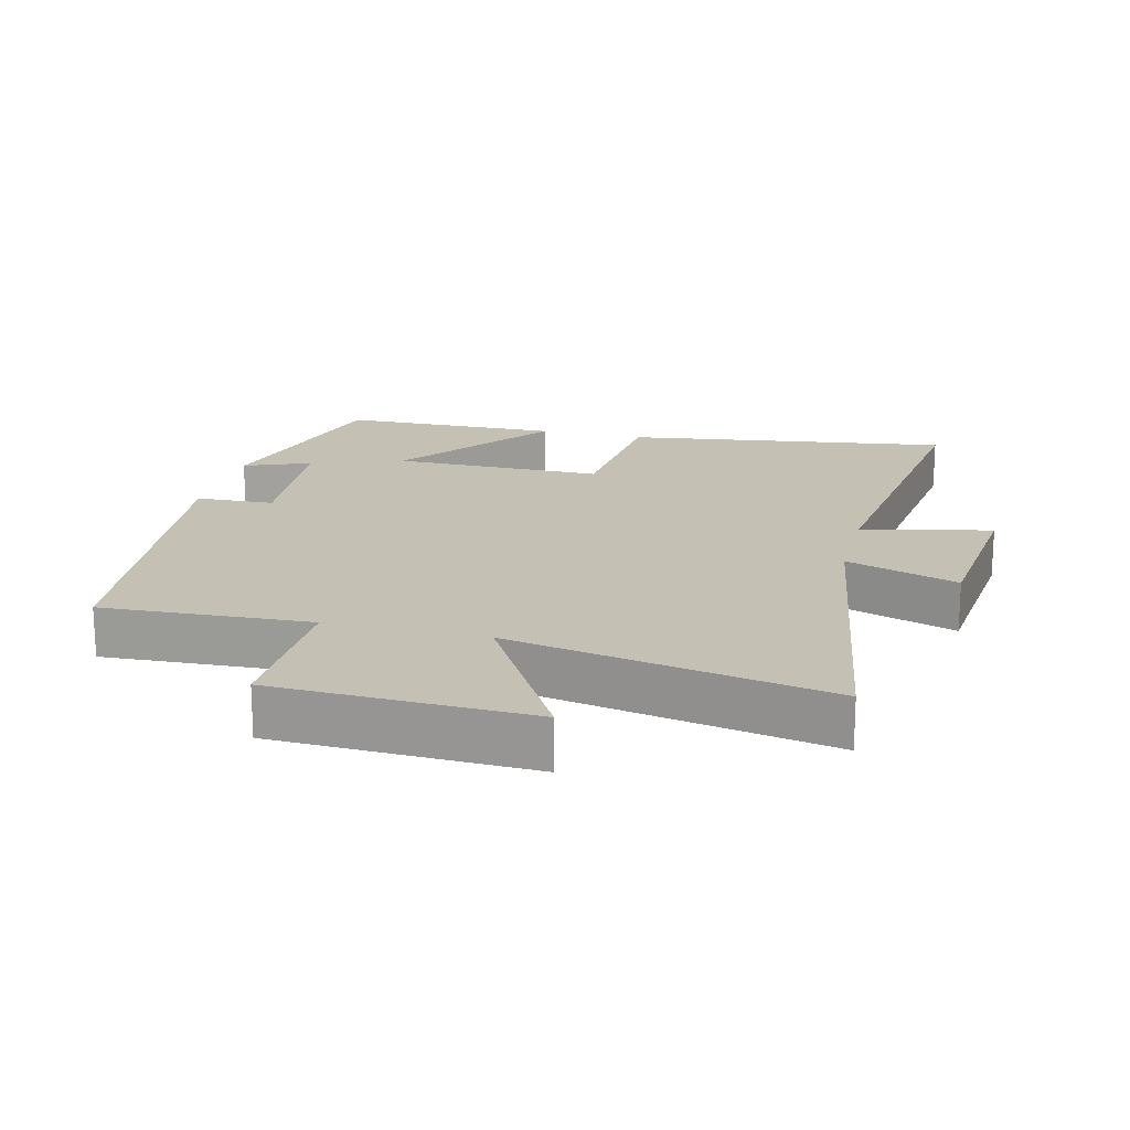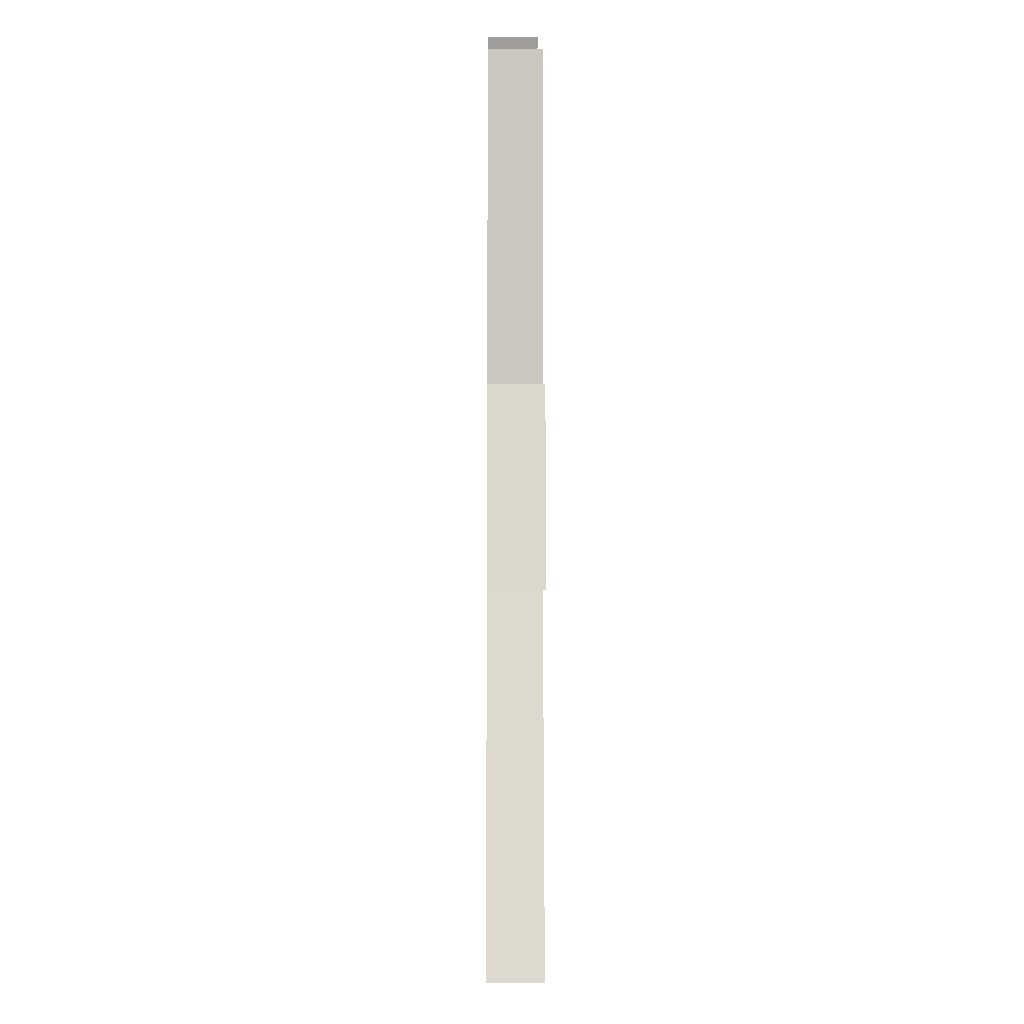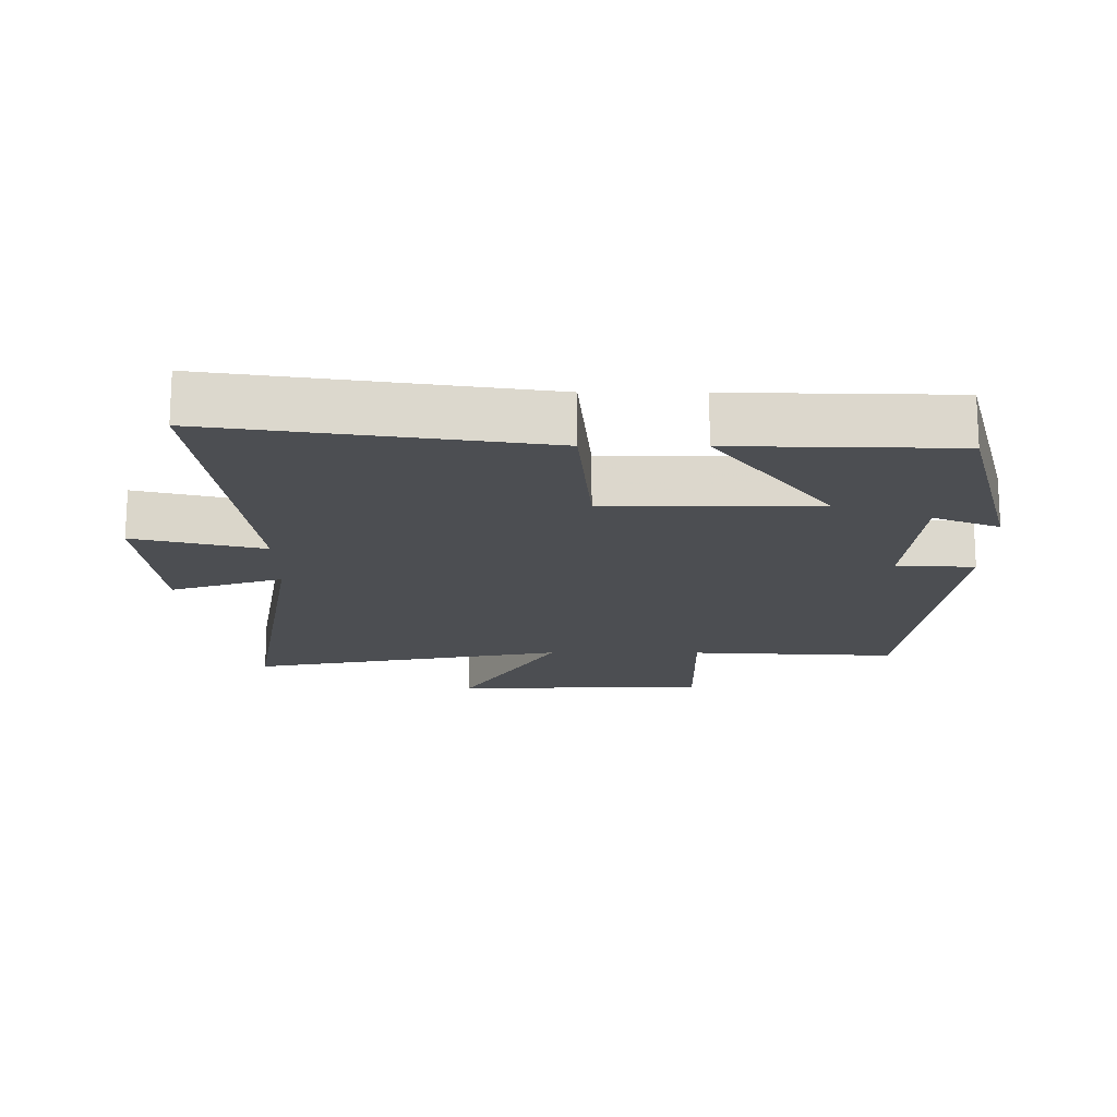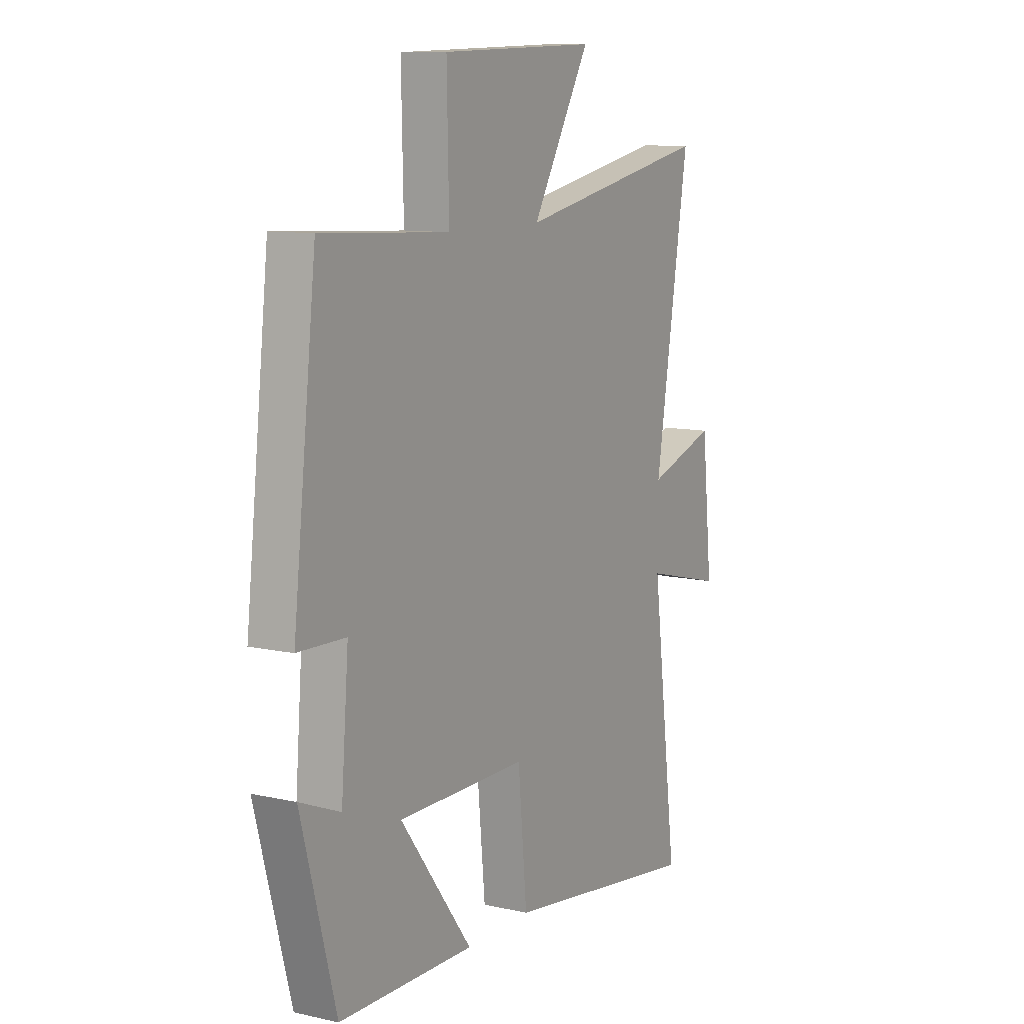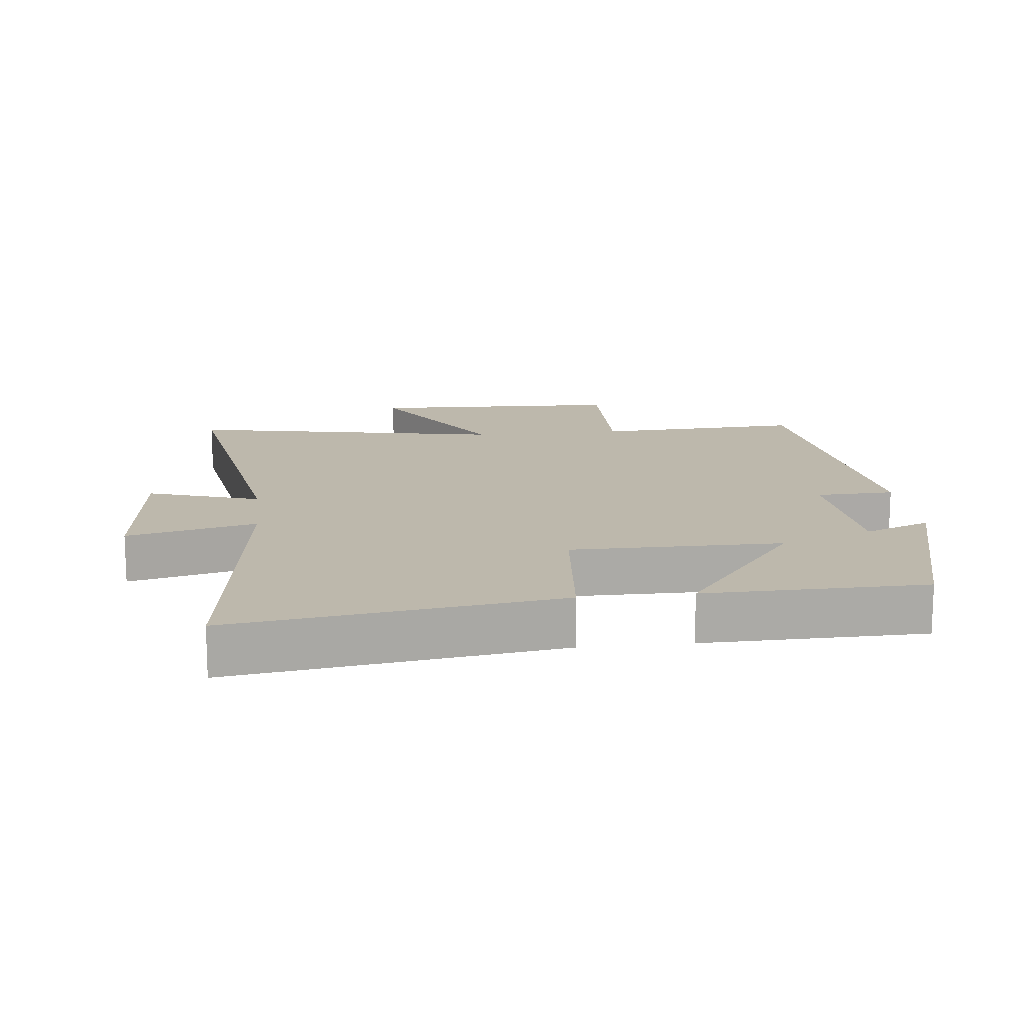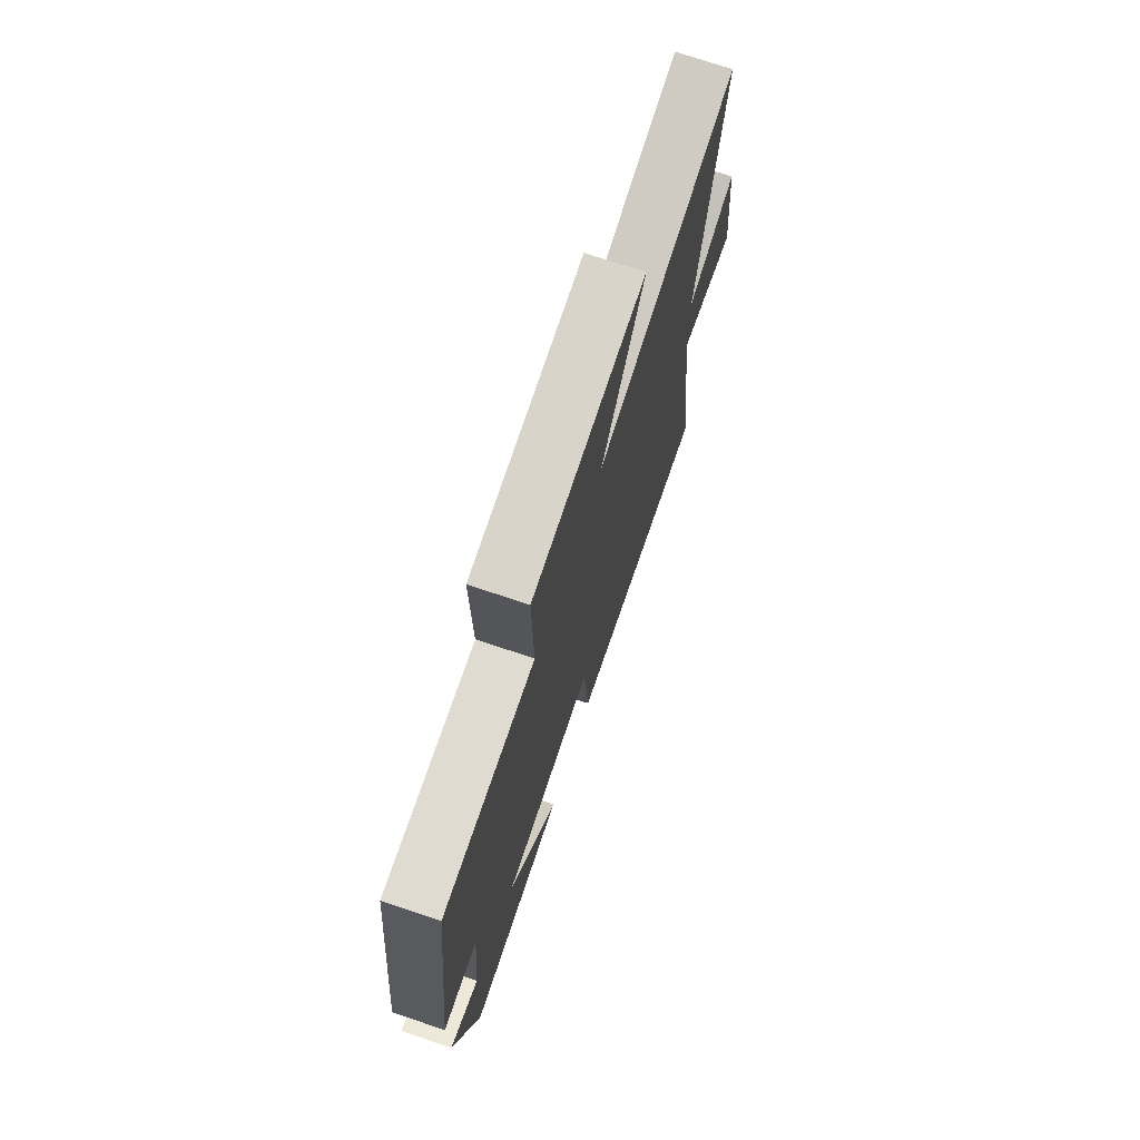
<metadata>
{"format":"obj","ext":"obj","renderer":"f3d","projection":"perspective","resolution":1024,"background":"white","views":[{"elev":18.3,"azim":14.0,"up":"+Y"},{"elev":-10.8,"azim":89.5,"up":"+Z"},{"elev":-16.9,"azim":179.7,"up":"+Y"},{"elev":10.3,"azim":-60.4,"up":"+Z"},{"elev":14.7,"azim":173.6,"up":"+Y"},{"elev":73.2,"azim":-71.5,"up":"+Z"}]}
</metadata>
<code>
v -0.443 0.07 0.516
v -0.131 0.07 0.5
v -0.136 0.07 0.732
v 0.248 0.07 0.746
v 0.105 0.07 0.5
v 0.583 0.07 0.594
v 0.5 0.07 0.079
v 0.668 0.07 0.135
v 0.694 0.07 -0.119
v 0.5 0.07 -0.071
v 0.564 0.07 -0.57
v 0.077 0.07 -0.5
v 0.055 0.07 -0.266
v -0.261 0.07 -0.266
v -0.085 0.07 -0.5
v -0.415 0.07 -0.494
v -0.5 0.07 -0.177
v -0.401 0.07 -0.217
v -0.383 0.07 0.007
v -0.5 0.07 0.011
v -0.443 0 0.516
v -0.131 0 0.5
v -0.136 0 0.732
v 0.248 0 0.746
v 0.105 0 0.5
v 0.583 0 0.594
v 0.5 0 0.079
v 0.668 0 0.135
v 0.694 0 -0.119
v 0.5 0 -0.071
v 0.564 0 -0.57
v 0.077 0 -0.5
v 0.055 0 -0.266
v -0.261 0 -0.266
v -0.085 0 -0.5
v -0.415 0 -0.494
v -0.5 0 -0.177
v -0.401 0 -0.217
v -0.383 0 0.007
v -0.5 0 0.011
f 19 20 1 2
f 18 19 2
f 15 16 17 18
f 14 15 18
f 13 14 18 2
f 10 11 12 13
f 10 13 2 3
f 7 8 9 10
f 7 10 3
f 5 6 7
f 5 7 3
f 3 4 5
f 22 21 40 39
f 22 39 38
f 38 37 36 35
f 38 35 34
f 22 38 34 33
f 33 32 31 30
f 23 22 33 30
f 30 29 28 27
f 23 30 27
f 27 26 25
f 23 27 25
f 25 24 23
f 1 21 22 2
f 2 22 23 3
f 3 23 24 4
f 4 24 25 5
f 5 25 26 6
f 6 26 27 7
f 7 27 28 8
f 8 28 29 9
f 9 29 30 10
f 10 30 31 11
f 11 31 32 12
f 12 32 33 13
f 13 33 34 14
f 14 34 35 15
f 15 35 36 16
f 16 36 37 17
f 17 37 38 18
f 18 38 39 19
f 19 39 40 20
f 20 40 21 1

</code>
